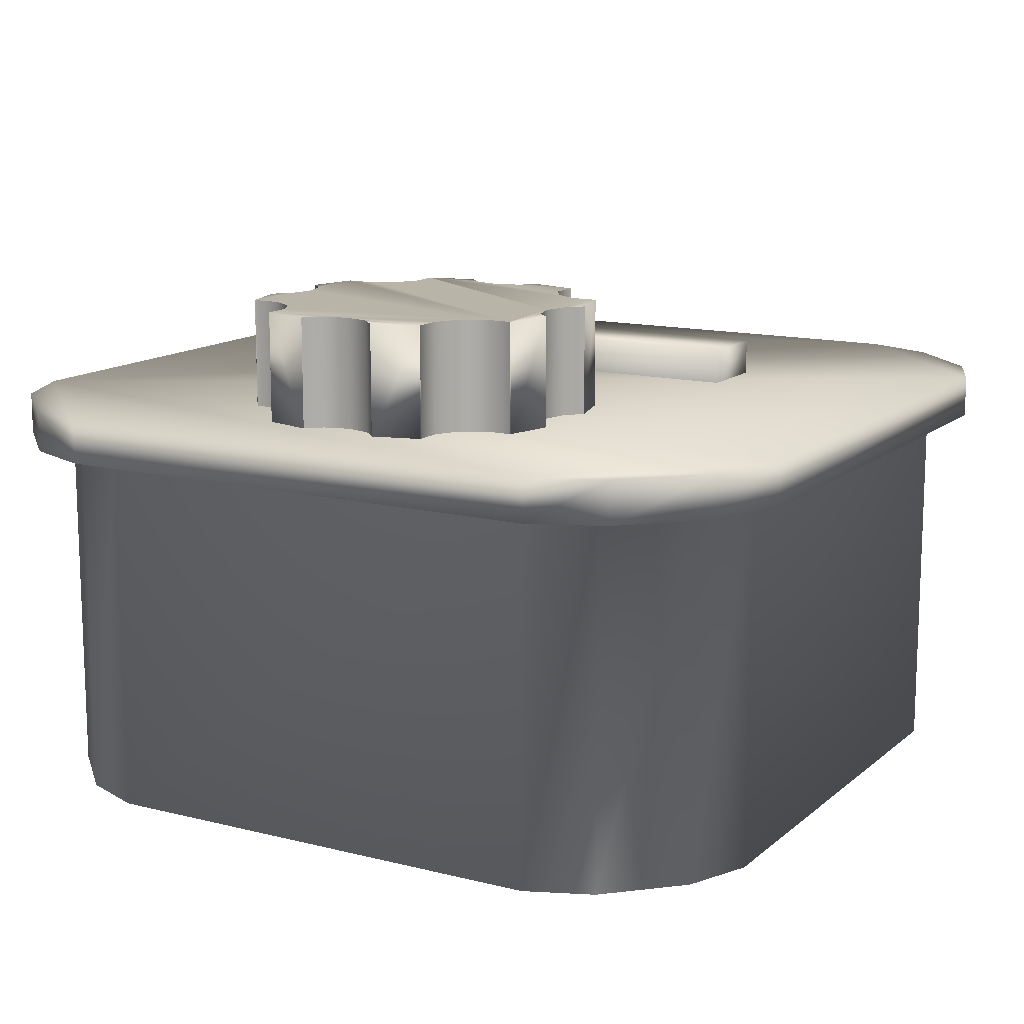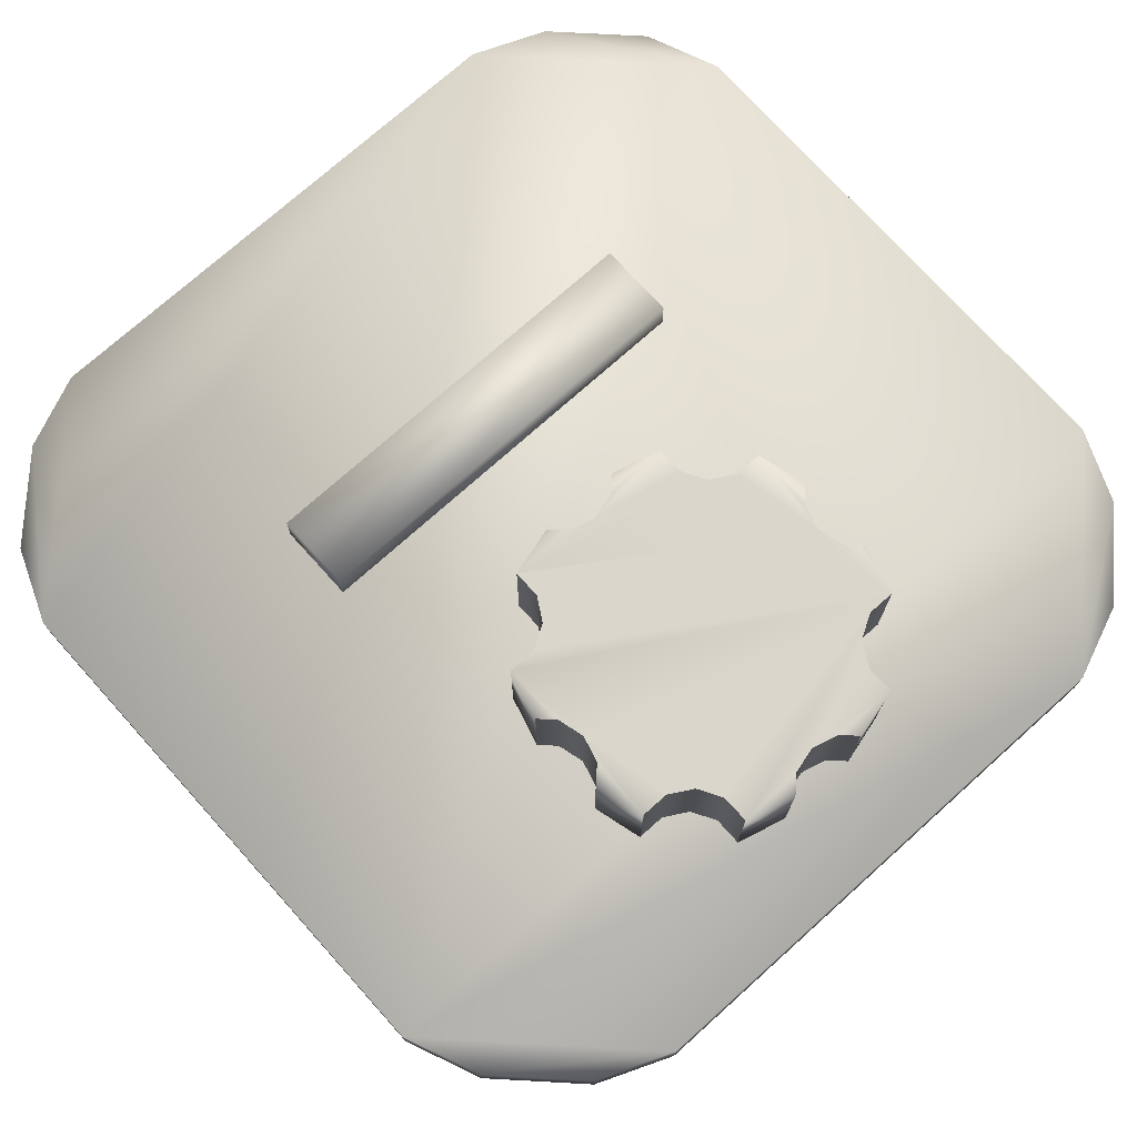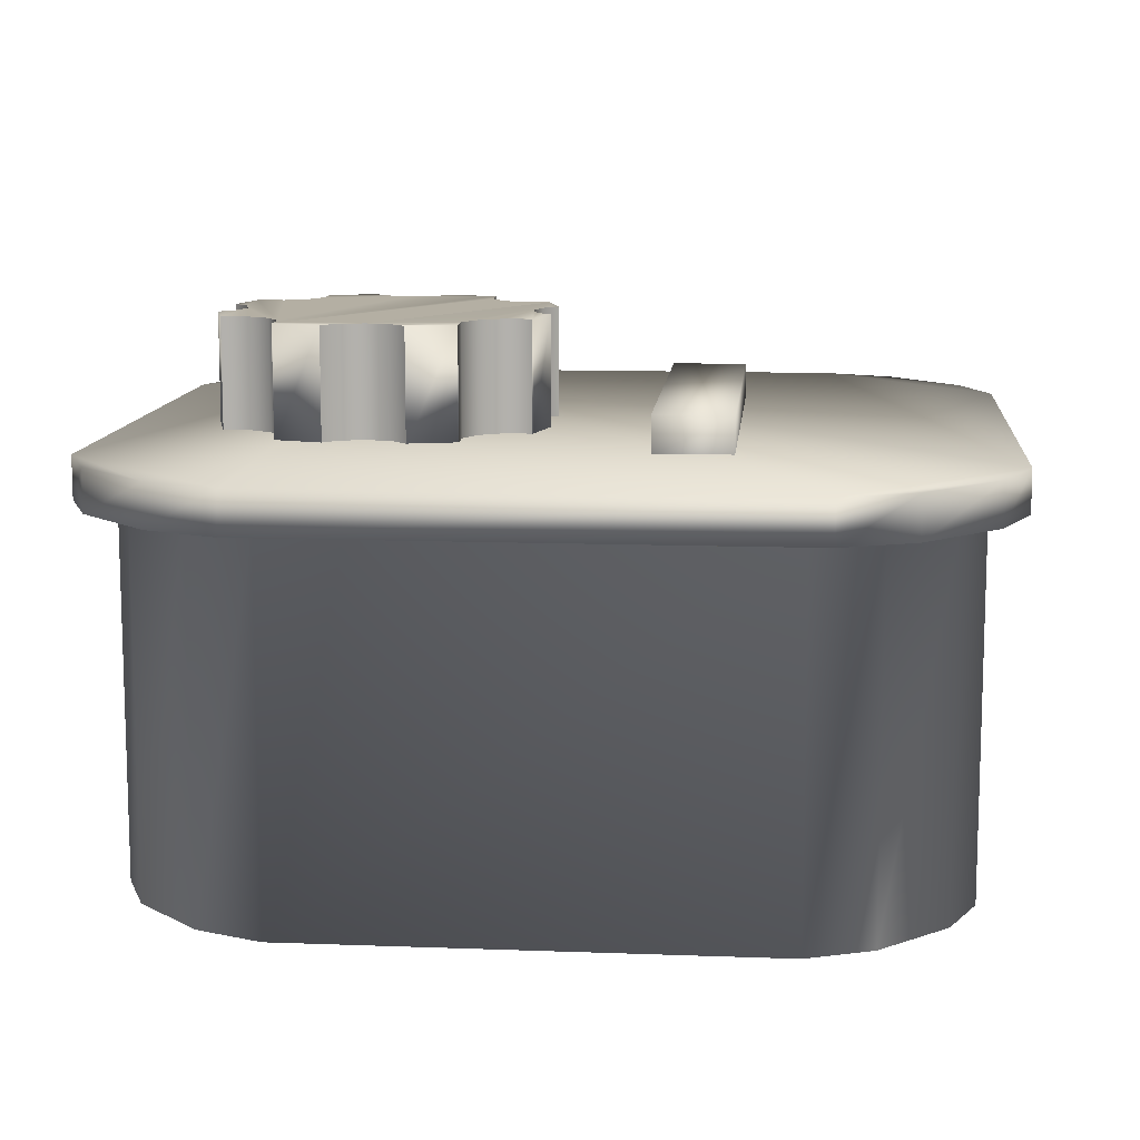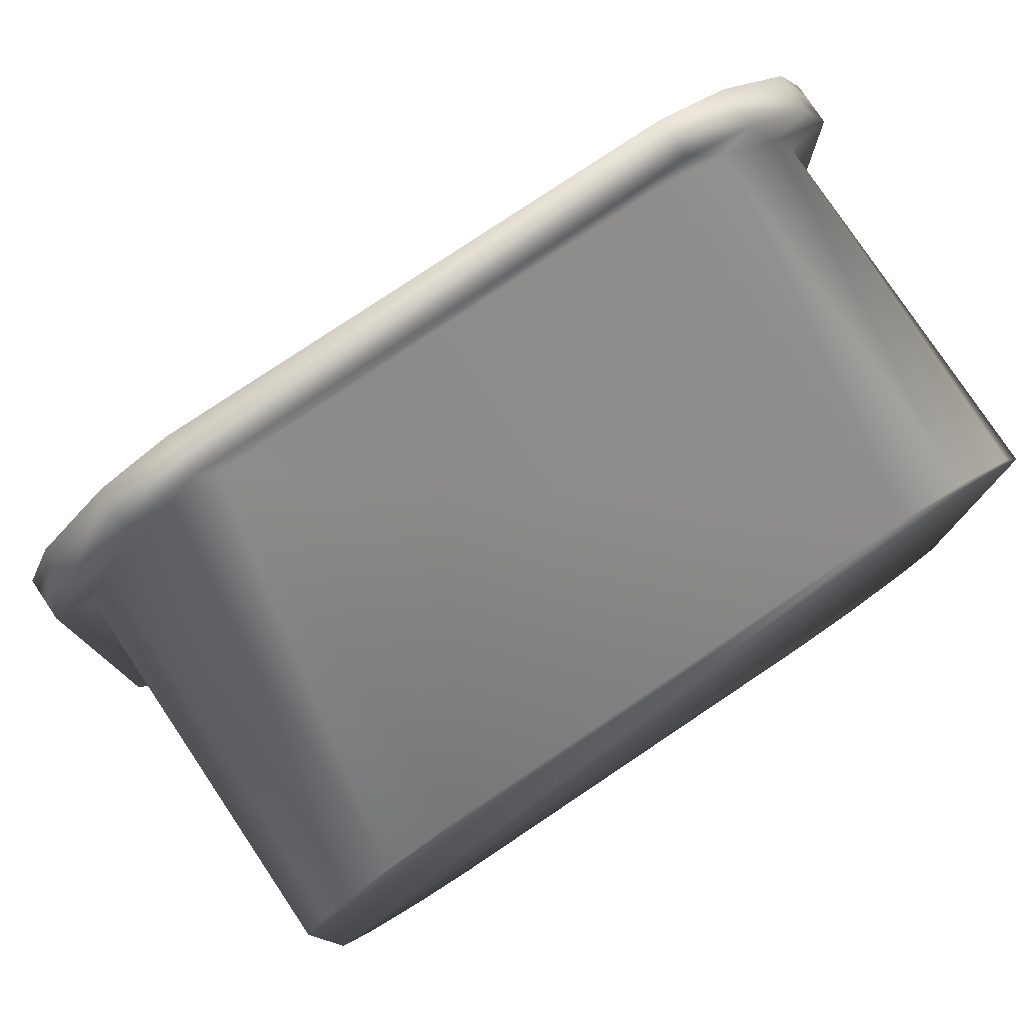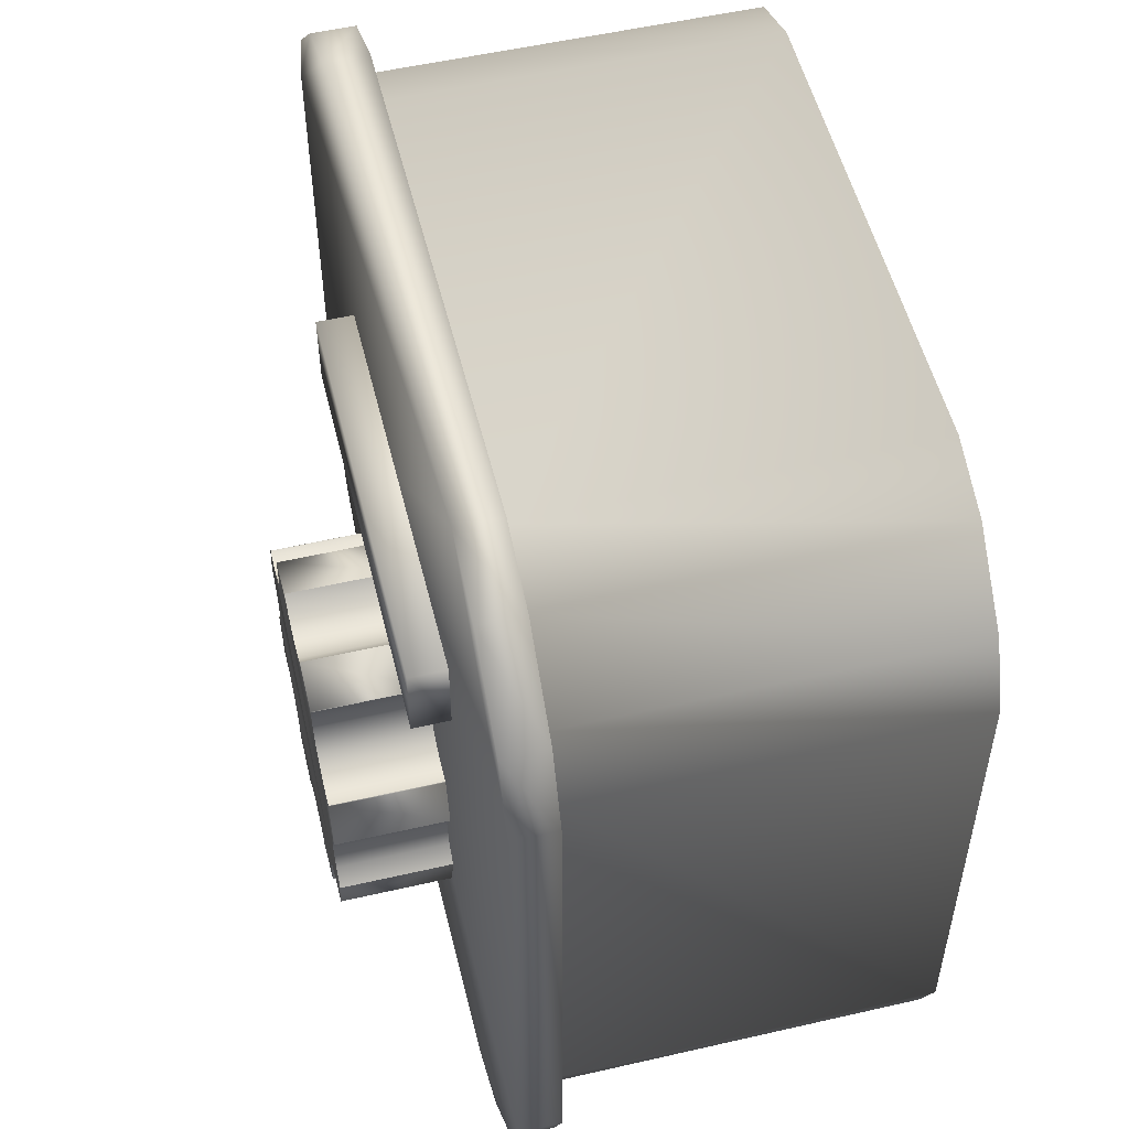
<metadata>
{"format":"obj","ext":"obj","renderer":"f3d","projection":"perspective","resolution":1024,"background":"white","views":[{"elev":13.3,"azim":29.8,"up":"+Z"},{"elev":74.0,"azim":-41.9,"up":"+Z"},{"elev":11.2,"azim":95.2,"up":"+Z"},{"elev":78.9,"azim":146.2,"up":"+Y"},{"elev":53.4,"azim":76.2,"up":"+Y"}]}
</metadata>
<code>
o SoundPoweredPhoneJack.obj
g default
v -0.3599 -0.6023 0.2037
v -0.4595 -0.561 0.2037
v -0.561 -0.4595 0.2037
v -0.6023 -0.3599 0.2037
v -0.6023 0.3599 0.2037
v -0.561 0.4595 0.2037
v -0.4595 0.561 0.2037
v -0.3599 0.6023 0.2037
v 0.3599 0.6023 0.2037
v 0.4595 0.561 0.2037
v 0.561 0.4595 0.2037
v 0.6023 0.3599 0.2037
v 0.6023 -0.3599 0.2037
v 0.561 -0.4595 0.2037
v 0.4595 -0.561 0.2037
v 0.3599 -0.6023 0.2037
v -0.6023 -0.3599 -0.3566
v -0.6023 0.3599 -0.3566
v -0.3599 0.6023 -0.3566
v 0.3599 0.6023 -0.3566
v 0.6023 0.3599 -0.3566
v 0.6023 -0.3599 -0.3566
v 0.3599 -0.6023 -0.3566
v -0.3599 -0.6023 -0.3566
v -0.561 -0.4595 -0.3566
v -0.4595 -0.561 -0.3566
v 0.4595 -0.561 -0.3566
v 0.561 -0.4595 -0.3566
v 0.561 0.4595 -0.3566
v 0.4595 0.561 -0.3566
v -0.4595 0.561 -0.3566
v -0.561 0.4595 -0.3566
v -0.308 0.1408 0.3222
v -0.308 0.2574 0.3222
v 0.3126 0.2574 0.3222
v 0.3126 0.1408 0.3222
v -0.308 0.1408 0.2639
v -0.308 0.2574 0.2639
v 0.3126 0.2574 0.2639
v 0.3126 0.1408 0.2639
v -0.6565 -0.3923 0.2037
v -0.6565 0.3923 0.2037
v -0.6115 0.5009 0.2037
v -0.5009 0.6115 0.2037
v -0.3923 0.6565 0.2037
v 0.3923 0.6565 0.2037
v 0.5009 0.6115 0.2037
v 0.6115 0.5009 0.2037
v 0.6565 0.3923 0.2037
v 0.6565 -0.3923 0.2037
v 0.6115 -0.5009 0.2037
v 0.5009 -0.6115 0.2037
v 0.3923 -0.6565 0.2037
v -0.3923 -0.6565 0.2037
v -0.5009 -0.6115 0.2037
v -0.6115 -0.5009 0.2037
v -0.6565 -0.3923 0.2676
v -0.6565 0.3923 0.2676
v -0.6115 0.5009 0.2676
v -0.5009 0.6115 0.2676
v -0.3923 0.6565 0.2676
v 0.3923 0.6565 0.2676
v 0.5009 0.6115 0.2676
v 0.6115 0.5009 0.2676
v 0.6565 0.3923 0.2676
v 0.6565 -0.3923 0.2676
v 0.6115 -0.5009 0.2676
v 0.5009 -0.6115 0.2676
v 0.3923 -0.6565 0.2676
v -0.3923 -0.6565 0.2676
v -0.5009 -0.6115 0.2676
v -0.6115 -0.5009 0.2676
v 0.1329 -0.04208 0.435
v 0.2301 -0.1393 0.435
v 0.2301 -0.4051 0.435
v 0.1329 -0.5023 0.435
v -0.1329 -0.5023 0.435
v -0.2301 -0.4051 0.435
v -0.2301 -0.1393 0.435
v -0.1329 -0.04208 0.435
v 0.1329 -0.04208 0.261
v 0.2301 -0.1393 0.261
v 0.2301 -0.4051 0.261
v 0.1329 -0.5023 0.261
v -0.1329 -0.5023 0.261
v -0.2301 -0.4051 0.261
v -0.2301 -0.1393 0.261
v -0.1329 -0.04208 0.261
v 0.2494 -0.333 0.435
v 0.2275 -0.3111 0.435
v 0.2171 -0.2722 0.435
v 0.2275 -0.2333 0.435
v 0.2494 -0.2114 0.435
v -0.2494 -0.333 0.435
v -0.2275 -0.3111 0.435
v -0.2171 -0.2722 0.435
v -0.2275 -0.2333 0.435
v -0.2494 -0.2114 0.435
v 0.06079 -0.02277 0.435
v 0.03889 -0.04467 0.435
v 1.249e-16 -0.05509 0.435
v -0.03889 -0.04467 0.435
v -0.06079 -0.02277 0.435
v 0.06079 -0.5217 0.435
v 0.03889 -0.4998 0.435
v -8.327e-17 -0.4893 0.435
v -0.03889 -0.4998 0.435
v -0.06079 -0.5217 0.435
v 0.2293 -0.1385 0.435
v 0.2287 -0.1388 0.435
v 0.1884 -0.1388 0.435
v 0.1535 -0.1187 0.435
v 0.1334 -0.08382 0.435
v 0.1334 -0.04356 0.435
v 0.1337 -0.04296 0.435
v -0.1337 -0.5015 0.435
v -0.1334 -0.5009 0.435
v -0.1334 -0.4606 0.435
v -0.1535 -0.4257 0.435
v -0.1884 -0.4056 0.435
v -0.2287 -0.4056 0.435
v -0.2293 -0.406 0.435
v -0.1337 -0.04296 0.435
v -0.1334 -0.04356 0.435
v -0.1334 -0.08382 0.435
v -0.1535 -0.1187 0.435
v -0.1884 -0.1388 0.435
v -0.2287 -0.1388 0.435
v -0.2293 -0.1385 0.435
v 0.2293 -0.406 0.435
v 0.2287 -0.4056 0.435
v 0.1884 -0.4056 0.435
v 0.1535 -0.4257 0.435
v 0.1334 -0.4606 0.435
v 0.1334 -0.5009 0.435
v 0.1337 -0.5015 0.435
v 0.06079 -0.02277 0.261
v 0.2293 -0.1385 0.261
v 0.1337 -0.04296 0.261
v 0.2494 -0.2114 0.261
v 0.2494 -0.333 0.261
v 0.2293 -0.406 0.261
v 0.1337 -0.5015 0.261
v 0.06079 -0.5217 0.261
v -0.06079 -0.5217 0.261
v -0.1337 -0.5015 0.261
v -0.2293 -0.406 0.261
v -0.2494 -0.333 0.261
v -0.2494 -0.2114 0.261
v -0.1337 -0.04296 0.261
v -0.2293 -0.1385 0.261
v -0.06079 -0.02277 0.261
v 0.2275 -0.3111 0.261
v 0.2171 -0.2722 0.261
v 0.2275 -0.2333 0.261
v -0.2275 -0.3111 0.261
v -0.2171 -0.2722 0.261
v -0.2275 -0.2333 0.261
v 0.03889 -0.04467 0.261
v 0 -0.05509 0.261
v -0.03889 -0.04467 0.261
v 0.03889 -0.4998 0.261
v -6.939e-17 -0.4893 0.261
v -0.03889 -0.4998 0.261
v 0.2287 -0.1388 0.261
v 0.1884 -0.1388 0.261
v 0.1535 -0.1187 0.261
v 0.1334 -0.08382 0.261
v 0.1334 -0.04356 0.261
v -0.1334 -0.5009 0.261
v -0.1334 -0.4606 0.261
v -0.1535 -0.4257 0.261
v -0.1884 -0.4056 0.261
v -0.2287 -0.4056 0.261
v -0.1334 -0.04356 0.261
v -0.1334 -0.08382 0.261
v -0.1535 -0.1187 0.261
v -0.1884 -0.1388 0.261
v -0.2287 -0.1388 0.261
v 0.2287 -0.4056 0.261
v 0.1884 -0.4056 0.261
v 0.1535 -0.4257 0.261
v 0.1334 -0.4606 0.261
v 0.1334 -0.5009 0.261
v 0.2275 -0.3111 0.435
v 0.2494 -0.333 0.435
v 0.2494 -0.333 0.261
v 0.2275 -0.3111 0.261
v 0.2171 -0.2722 0.435
v 0.2171 -0.2722 0.261
v 0.2275 -0.2333 0.435
v 0.2275 -0.2333 0.261
v 0.2494 -0.2114 0.435
v 0.2494 -0.2114 0.261
v -0.2275 -0.3111 0.435
v -0.2494 -0.333 0.435
v -0.2494 -0.333 0.261
v -0.2275 -0.3111 0.261
v -0.2171 -0.2722 0.435
v -0.2171 -0.2722 0.261
v -0.2275 -0.2333 0.435
v -0.2275 -0.2333 0.261
v -0.2494 -0.2114 0.435
v -0.2494 -0.2114 0.261
v 0.03889 -0.04467 0.435
v 0.06079 -0.02277 0.435
v 0.06079 -0.02277 0.261
v 0.03889 -0.04467 0.261
v 1.329e-17 -0.05509 0.435
v 1.329e-17 -0.05509 0.261
v -0.03889 -0.04467 0.435
v -0.03889 -0.04467 0.261
v -0.06079 -0.02277 0.435
v -0.06079 -0.02277 0.261
v 0.03889 -0.4998 0.435
v 0.06079 -0.5217 0.435
v 0.06079 -0.5217 0.261
v 0.03889 -0.4998 0.261
v -1.329e-17 -0.4893 0.435
v -1.329e-17 -0.4893 0.261
v -0.03889 -0.4998 0.435
v -0.03889 -0.4998 0.261
v -0.06079 -0.5217 0.435
v -0.06079 -0.5217 0.261
v 0.2287 -0.1388 0.435
v 0.2293 -0.1385 0.435
v 0.2293 -0.1385 0.261
v 0.2287 -0.1388 0.261
v 0.1884 -0.1388 0.435
v 0.1884 -0.1388 0.261
v 0.1535 -0.1187 0.435
v 0.1535 -0.1187 0.261
v 0.1334 -0.08382 0.435
v 0.1334 -0.08382 0.261
v 0.1334 -0.04356 0.435
v 0.1334 -0.04356 0.261
v 0.1337 -0.04296 0.435
v 0.1337 -0.04296 0.261
v -0.1334 -0.5009 0.435
v -0.1337 -0.5015 0.435
v -0.1337 -0.5015 0.261
v -0.1334 -0.5009 0.261
v -0.1334 -0.4606 0.435
v -0.1334 -0.4606 0.261
v -0.1535 -0.4257 0.435
v -0.1535 -0.4257 0.261
v -0.1884 -0.4056 0.435
v -0.1884 -0.4056 0.261
v -0.2287 -0.4056 0.435
v -0.2287 -0.4056 0.261
v -0.2293 -0.406 0.435
v -0.2293 -0.406 0.261
v -0.1334 -0.04356 0.435
v -0.1337 -0.04296 0.435
v -0.1337 -0.04296 0.261
v -0.1334 -0.04356 0.261
v -0.1334 -0.08382 0.435
v -0.1334 -0.08382 0.261
v -0.1535 -0.1187 0.435
v -0.1535 -0.1187 0.261
v -0.1884 -0.1388 0.435
v -0.1884 -0.1388 0.261
v -0.2287 -0.1388 0.435
v -0.2287 -0.1388 0.261
v -0.2293 -0.1385 0.435
v -0.2293 -0.1385 0.261
v 0.2287 -0.4056 0.435
v 0.2293 -0.406 0.435
v 0.2293 -0.406 0.261
v 0.2287 -0.4056 0.261
v 0.1884 -0.4056 0.435
v 0.1884 -0.4056 0.261
v 0.1535 -0.4257 0.435
v 0.1535 -0.4257 0.261
v 0.1334 -0.4606 0.435
v 0.1334 -0.4606 0.261
v 0.1334 -0.5009 0.435
v 0.1334 -0.5009 0.261
v 0.1337 -0.5015 0.435
v 0.1337 -0.5015 0.261
g Default
f 36 35 34 33
f 34 38 37 33
f 35 39 38 34
f 40 39 35 36
f 37 40 36 33
f 5 17 4
f 5 18 17
f 19 8 9
f 20 19 9
f 22 12 13
f 21 12 22
f 24 16 1
f 24 23 16
f 30 29 21
f 20 30 21
f 19 20 21
f 19 21 22
f 32 31 18
f 31 19 18
f 18 19 22
f 17 18 22
f 26 25 24
f 25 17 24
f 17 22 24
f 22 23 24
f 28 27 23
f 22 28 23
f 25 26 2
f 3 25 2
f 7 31 6
f 31 32 6
f 29 10 11
f 30 10 29
f 27 14 15
f 28 14 27
f 2 26 1
f 26 24 1
f 17 25 3
f 4 17 3
f 6 32 5
f 32 18 5
f 19 31 7
f 8 19 7
f 30 9 10
f 20 9 30
f 29 11 21
f 21 11 12
f 28 13 14
f 22 13 28
f 27 15 23
f 23 15 16
f 60 59 58
f 61 60 58
f 62 61 58
f 62 58 57
f 64 63 65
f 63 62 65
f 65 62 57
f 66 65 57
f 68 67 69
f 67 66 69
f 66 57 69
f 57 70 69
f 57 72 70
f 72 71 70
f 42 4 41
f 42 5 4
f 42 6 5
f 43 6 42
f 43 44 6
f 44 7 6
f 44 45 7
f 45 8 7
f 45 46 9
f 45 9 8
f 46 47 10
f 9 46 10
f 47 48 11
f 10 47 11
f 11 48 49
f 11 49 12
f 13 49 50
f 12 49 13
f 14 50 51
f 13 50 14
f 15 51 52
f 14 51 15
f 15 52 53
f 16 15 53
f 1 53 54
f 1 16 53
f 2 1 54
f 55 2 54
f 56 2 55
f 56 3 2
f 41 3 56
f 41 4 3
f 58 41 57
f 58 42 41
f 59 42 58
f 59 43 42
f 60 43 59
f 60 44 43
f 61 44 60
f 61 45 44
f 46 61 62
f 46 45 61
f 47 62 63
f 46 62 47
f 48 63 64
f 47 63 48
f 49 64 65
f 48 64 49
f 50 65 66
f 49 65 50
f 51 66 67
f 50 66 51
f 52 67 68
f 51 67 52
f 53 68 69
f 52 68 53
f 54 69 70
f 54 53 69
f 71 54 70
f 71 55 54
f 72 55 71
f 72 56 55
f 57 56 72
f 57 41 56
f 81 137 99 73
f 73 115 139 81
f 82 138 109 74
f 74 93 140 82
f 83 141 89 75
f 75 130 142 83
f 84 143 136 76
f 76 104 144 84
f 145 108 77 85
f 147 122 78 86
f 77 116 146 85
f 78 94 148 86
f 149 98 79 87
f 150 123 80 88
f 79 129 151 87
f 80 103 152 88
f 186 187 188 185
f 188 190 189 185
f 190 192 191 189
f 192 194 193 191
f 198 197 196 195
f 200 198 195 199
f 202 200 199 201
f 203 204 202 201
f 206 207 208 205
f 208 210 209 205
f 210 212 211 209
f 212 214 213 211
f 218 217 216 215
f 220 218 215 219
f 222 220 219 221
f 223 224 222 221
f 226 227 228 225
f 228 230 229 225
f 230 232 231 229
f 232 234 233 231
f 234 236 235 233
f 236 238 237 235
f 242 241 240 239
f 244 242 239 243
f 246 244 243 245
f 248 246 245 247
f 250 248 247 249
f 251 252 250 249
f 254 255 256 253
f 256 258 257 253
f 258 260 259 257
f 260 262 261 259
f 262 264 263 261
f 264 266 265 263
f 270 269 268 267
f 272 270 267 271
f 274 272 271 273
f 276 274 273 275
f 278 276 275 277
f 279 280 278 277
f 89 90 75
f 107 77 108
f 79 98 97
f 76 105 104
f 93 74 92
f 95 94 78
f 103 80 102
f 73 99 100
f 107 106 77
f 106 105 76
f 79 97 96
f 73 100 101
f 102 80 101
f 96 95 78
f 92 74 91
f 90 91 75
f 136 135 76
f 135 134 76
f 134 106 76
f 134 133 106
f 106 133 77
f 133 132 77
f 117 116 77
f 118 117 77
f 132 118 77
f 132 119 118
f 132 120 119
f 121 78 122
f 78 121 120
f 96 78 120
f 96 120 132
f 79 96 132
f 131 79 132
f 128 129 79
f 127 128 79
f 127 79 131
f 126 127 131
f 125 126 131
f 124 125 131
f 115 73 114
f 114 73 113
f 73 101 113
f 113 101 112
f 101 80 112
f 112 80 111
f 109 110 74
f 110 111 74
f 74 111 91
f 111 80 91
f 75 131 130
f 75 91 131
f 91 124 131
f 80 123 124
f 80 124 91
f 153 141 83
f 85 164 145
f 149 87 158
f 162 84 144
f 82 140 155
f 148 156 86
f 88 152 161
f 137 81 159
f 163 164 85
f 162 163 84
f 158 87 157
f 159 81 160
f 88 161 160
f 156 157 86
f 82 155 154
f 154 153 83
f 146 170 85
f 170 171 85
f 171 163 85
f 171 172 163
f 163 172 84
f 172 173 84
f 184 143 84
f 183 184 84
f 173 183 84
f 173 182 183
f 173 181 182
f 81 139 169
f 81 169 168
f 160 81 168
f 160 168 167
f 88 160 167
f 88 167 166
f 150 88 175
f 175 88 176
f 176 88 166
f 177 176 166
f 178 177 166
f 151 179 87
f 179 178 87
f 87 178 157
f 178 166 157
f 157 166 86
f 166 165 86
f 86 174 147
f 174 86 173
f 86 165 173
f 165 181 173
f 180 83 142
f 83 180 181
f 154 83 181
f 165 138 82
f 165 82 154
f 165 154 181

</code>
